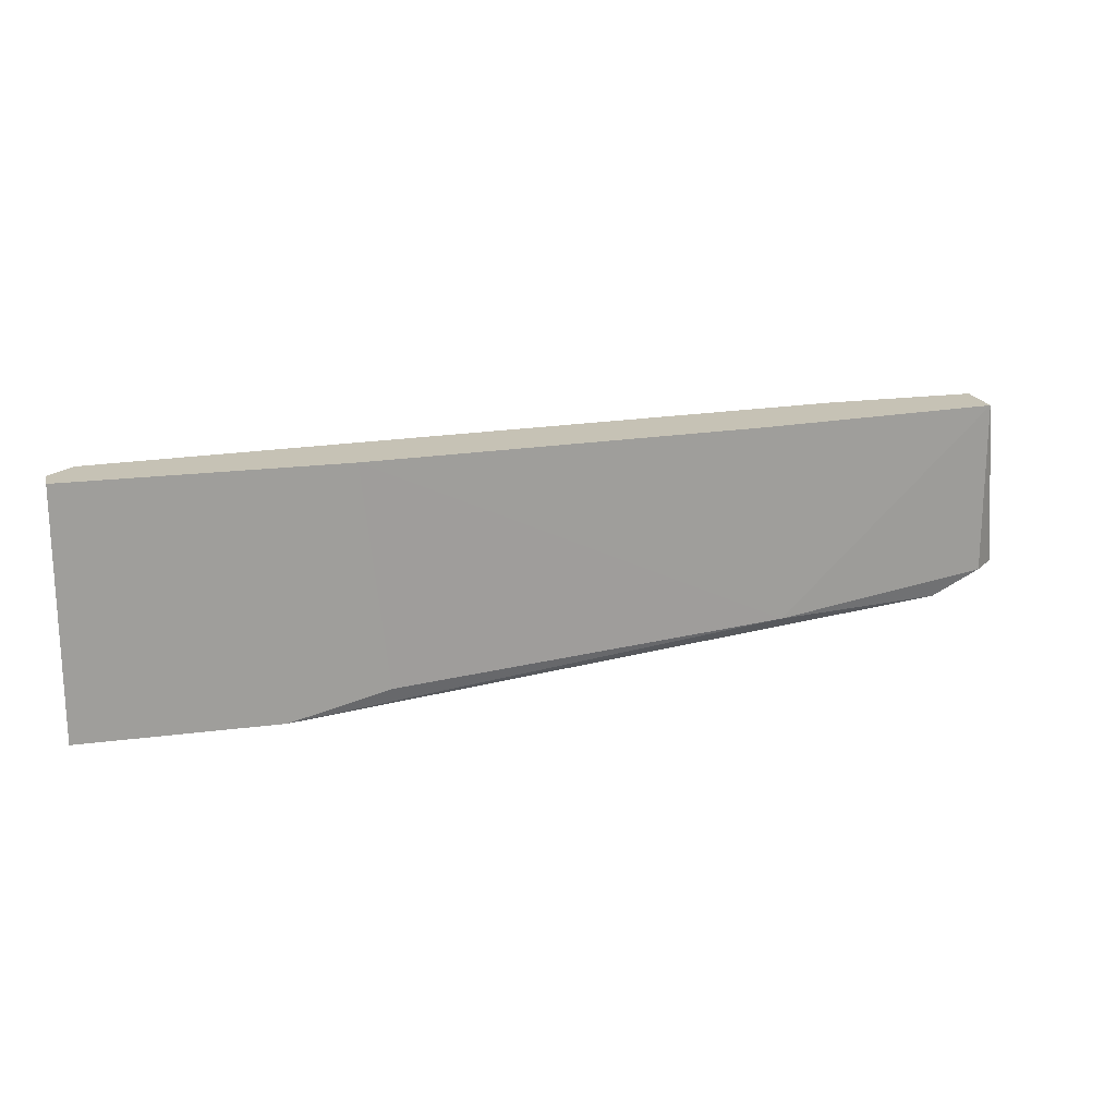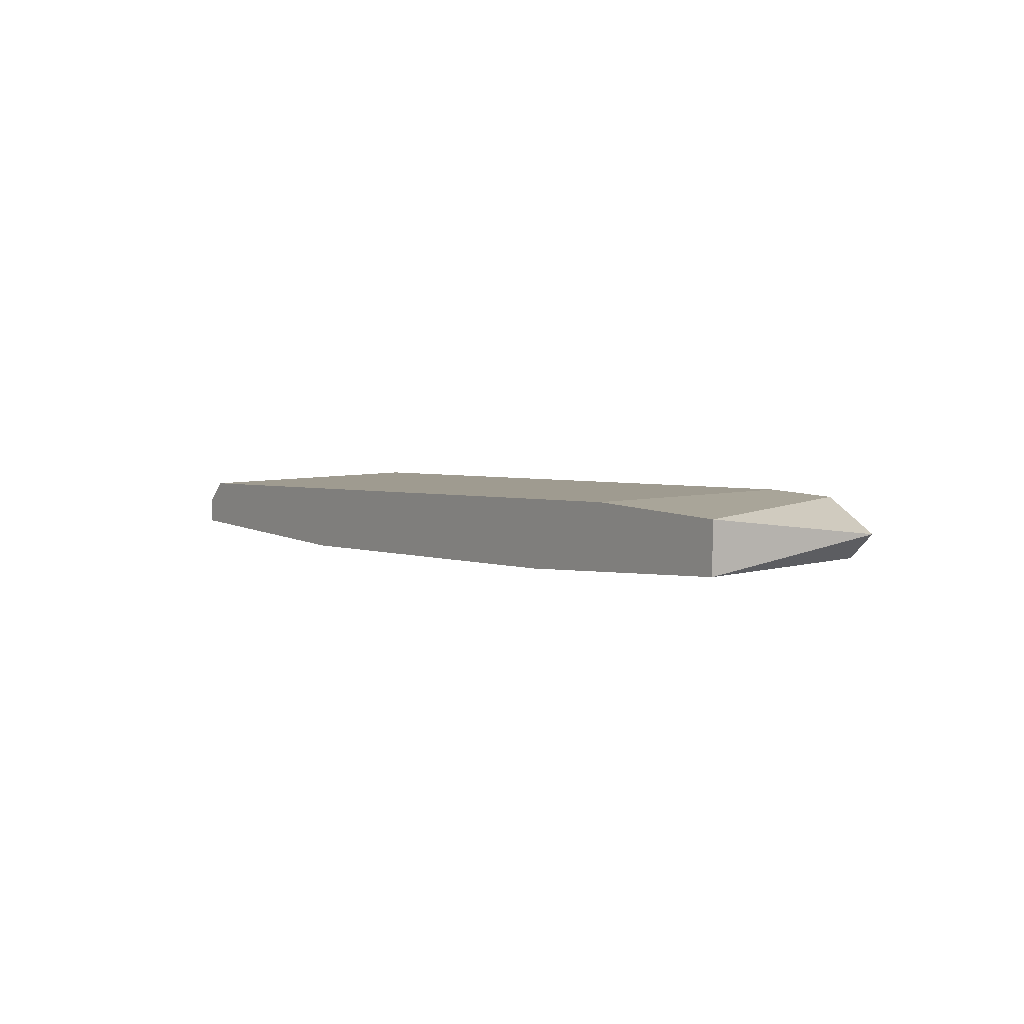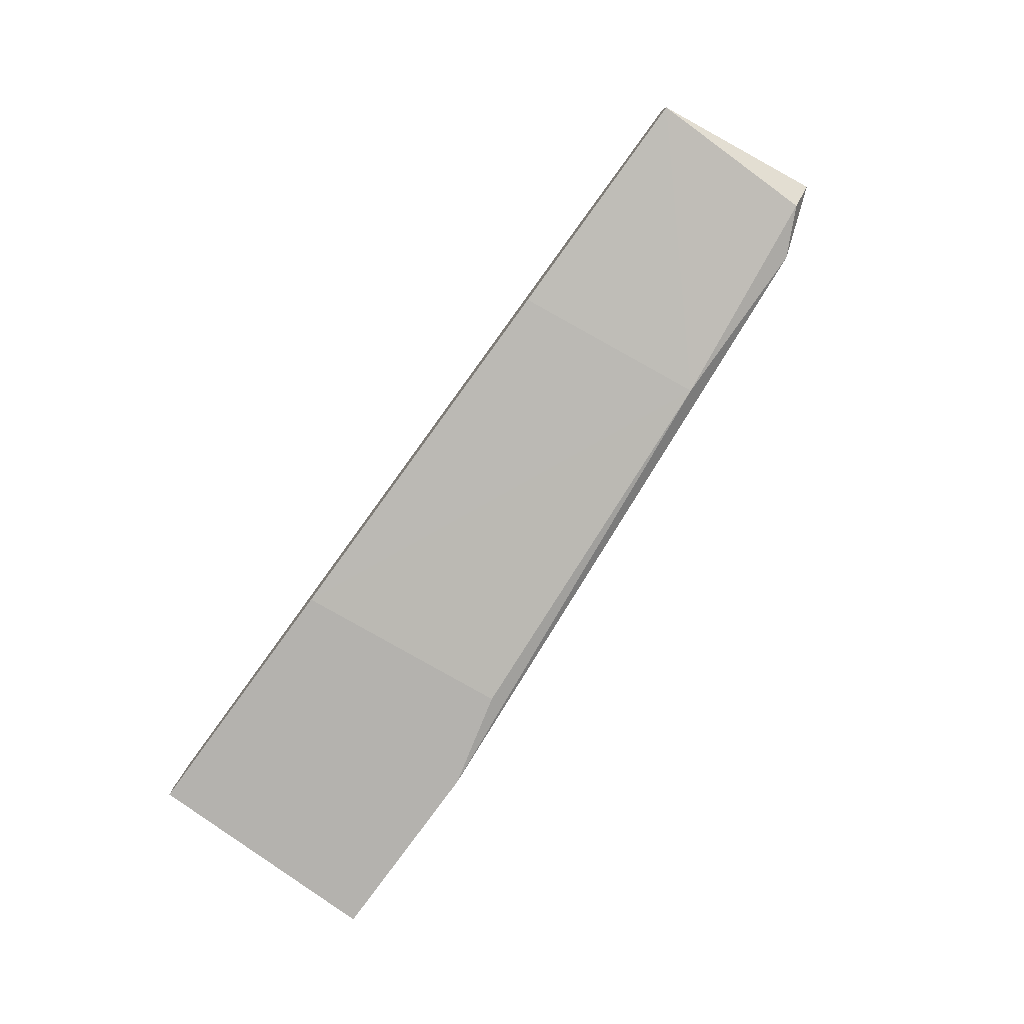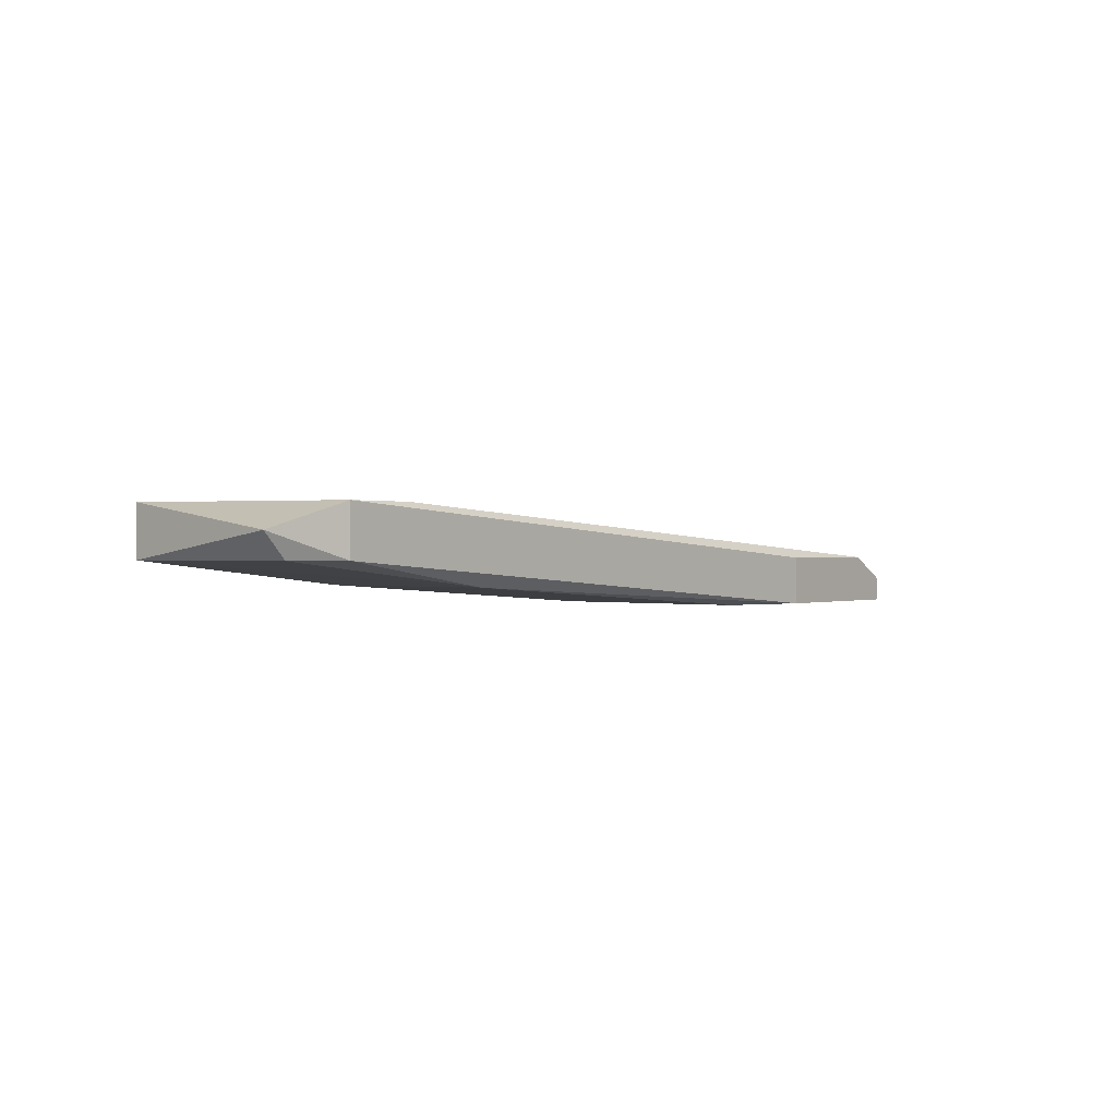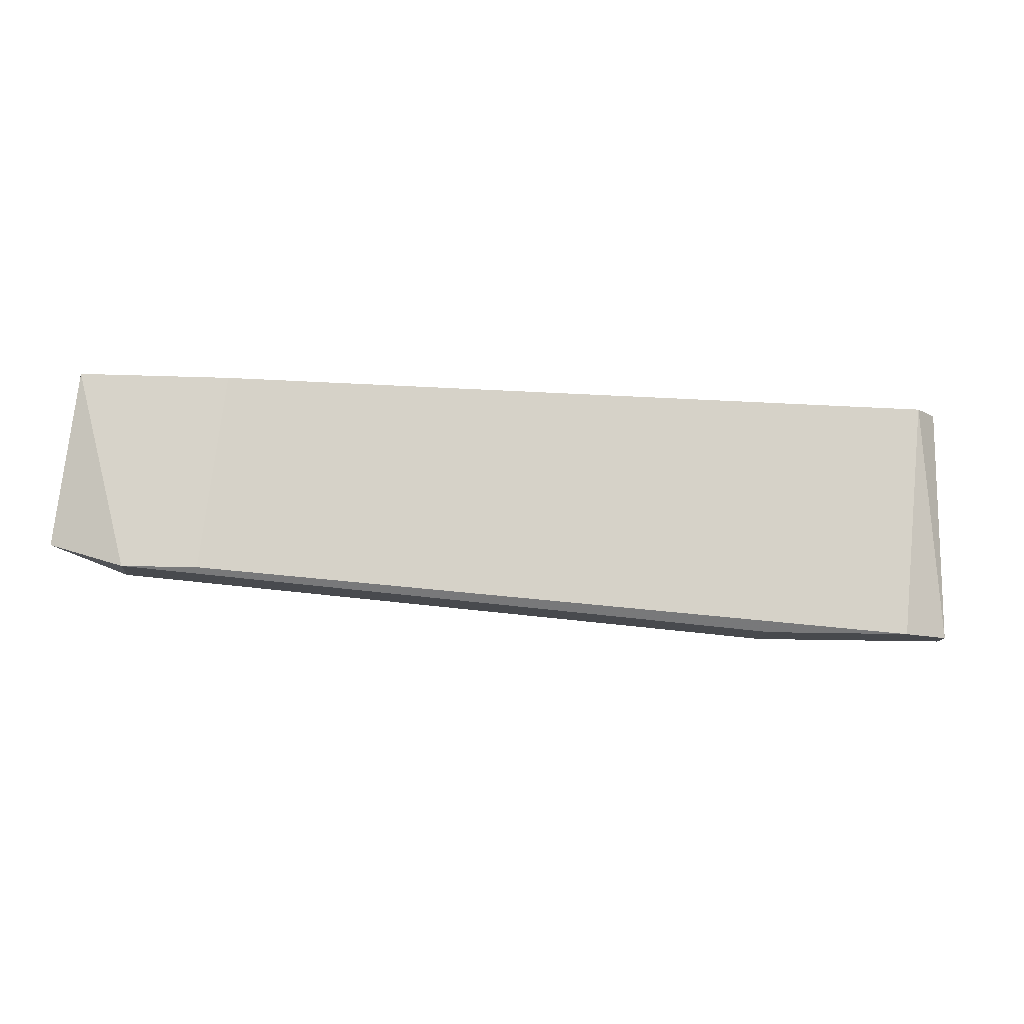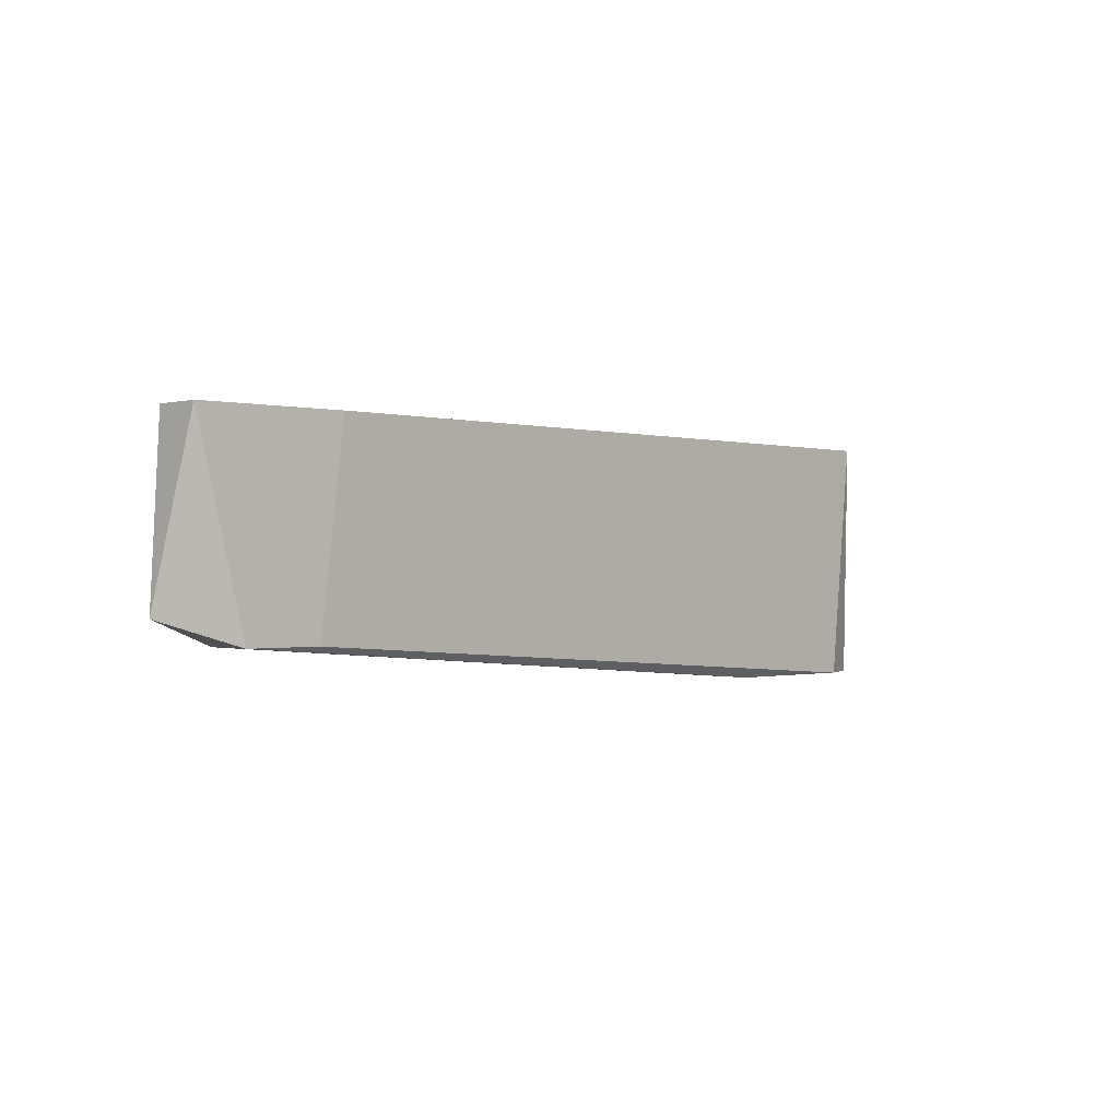
<metadata>
{"format":"obj","ext":"obj","renderer":"f3d","projection":"perspective","resolution":1024,"background":"white","views":[{"elev":18.9,"azim":165.8,"up":"+Y"},{"elev":7.4,"azim":-127.1,"up":"+Z"},{"elev":-79.8,"azim":-126.1,"up":"+Z"},{"elev":0.3,"azim":-54.6,"up":"+Z"},{"elev":-12.4,"azim":-5.5,"up":"+Y"},{"elev":-0.4,"azim":-43.6,"up":"+Y"}]}
</metadata>
<code>
v -0.02534 -0.01956 -0.02798
v -0.02534 -0.01956 -0.02561
v -0.01822 -0.01956 -0.02561
v -0.01703 -0.007683 -0.02561
v -0.01584 -0.01956 -0.02798
v -0.01584 -0.01956 -0.02679
v -0.01584 -0.007683 -0.02798
v -0.01584 -0.007683 -0.02679
v -0.05384 -0.01718 -0.02323
v -0.0301 -0.01837 -0.02798
v -0.02891 -0.007683 -0.02798
v -0.04909 -0.01718 -0.02679
v -0.0479 -0.007683 -0.02679
v -0.06097 -0.01599 -0.02442
v -0.05978 -0.007683 -0.02323
v -0.05978 -0.007683 -0.02561
v -0.05978 -0.01599 -0.02561
v -0.05741 -0.01718 -0.02323
v -0.05741 -0.01718 -0.02561
v -0.05266 -0.007683 -0.02323
f 18 1 2
f 7 8 6
f 8 7 20
f 20 7 13
f 6 8 4
f 8 20 4
f 3 6 4
f 20 3 4
f 20 13 16
f 16 13 12
f 10 7 1
f 6 3 1
f 12 10 1
f 14 18 15
f 18 20 15
f 16 14 15
f 20 16 15
f 13 7 11
f 7 10 11
f 12 13 11
f 10 12 11
f 7 6 5
f 1 7 5
f 6 1 5
f 18 14 19
f 1 18 19
f 12 1 19
f 3 20 9
f 20 18 9
f 18 3 9
f 14 16 17
f 16 12 17
f 19 14 17
f 12 19 17
f 3 18 2
f 1 3 2

</code>
